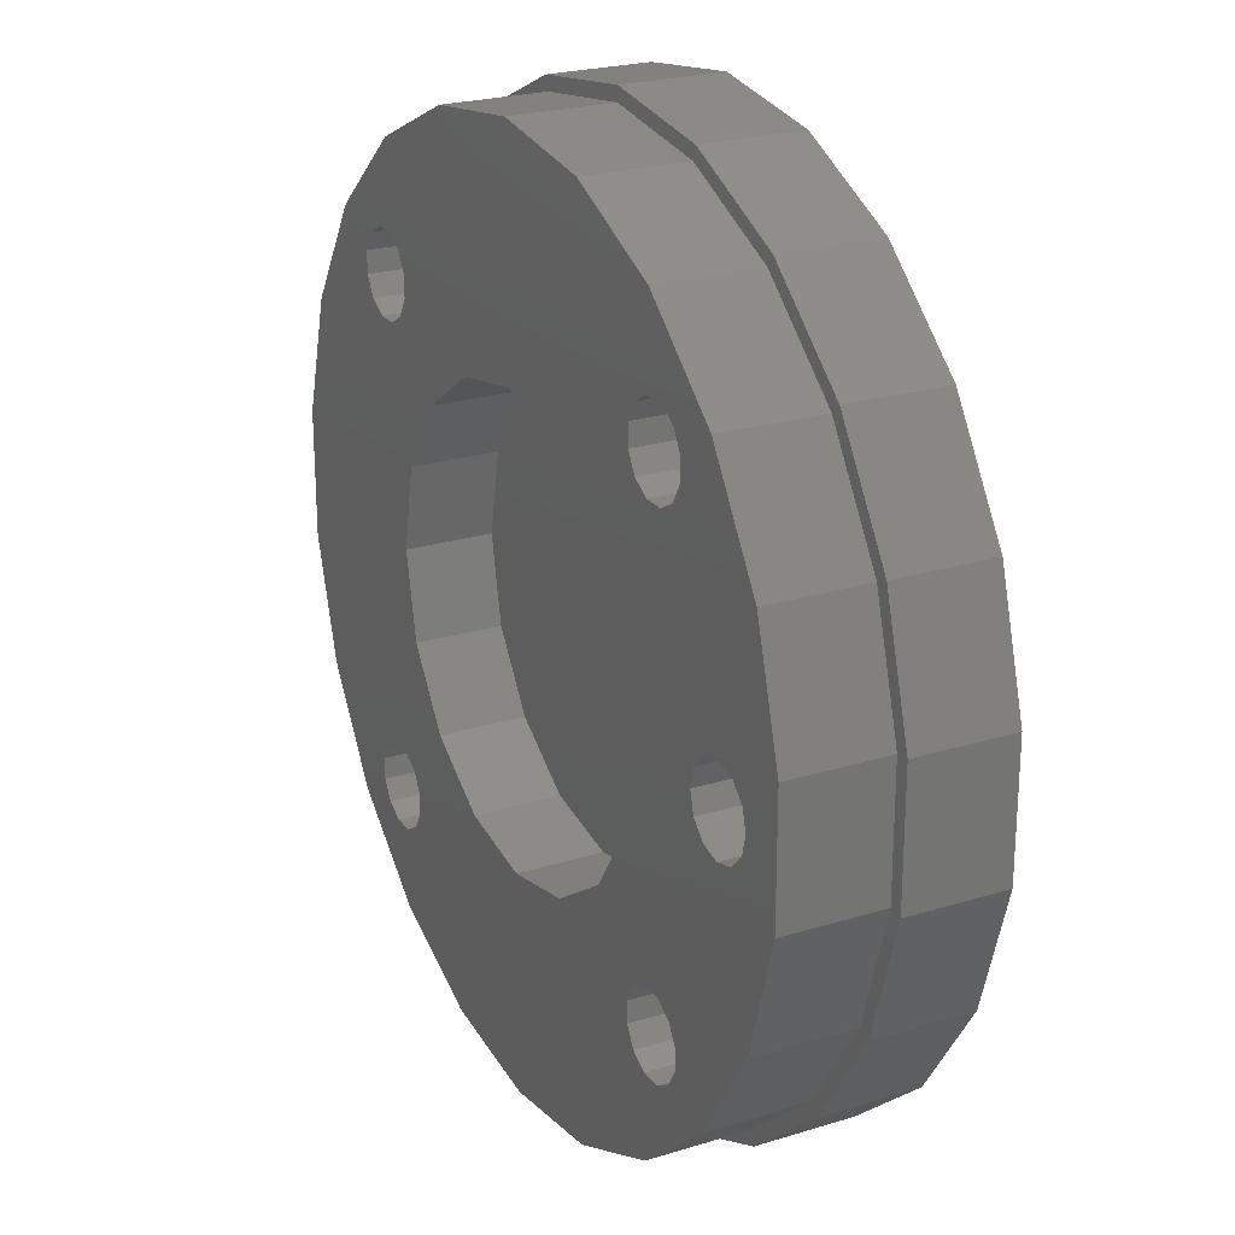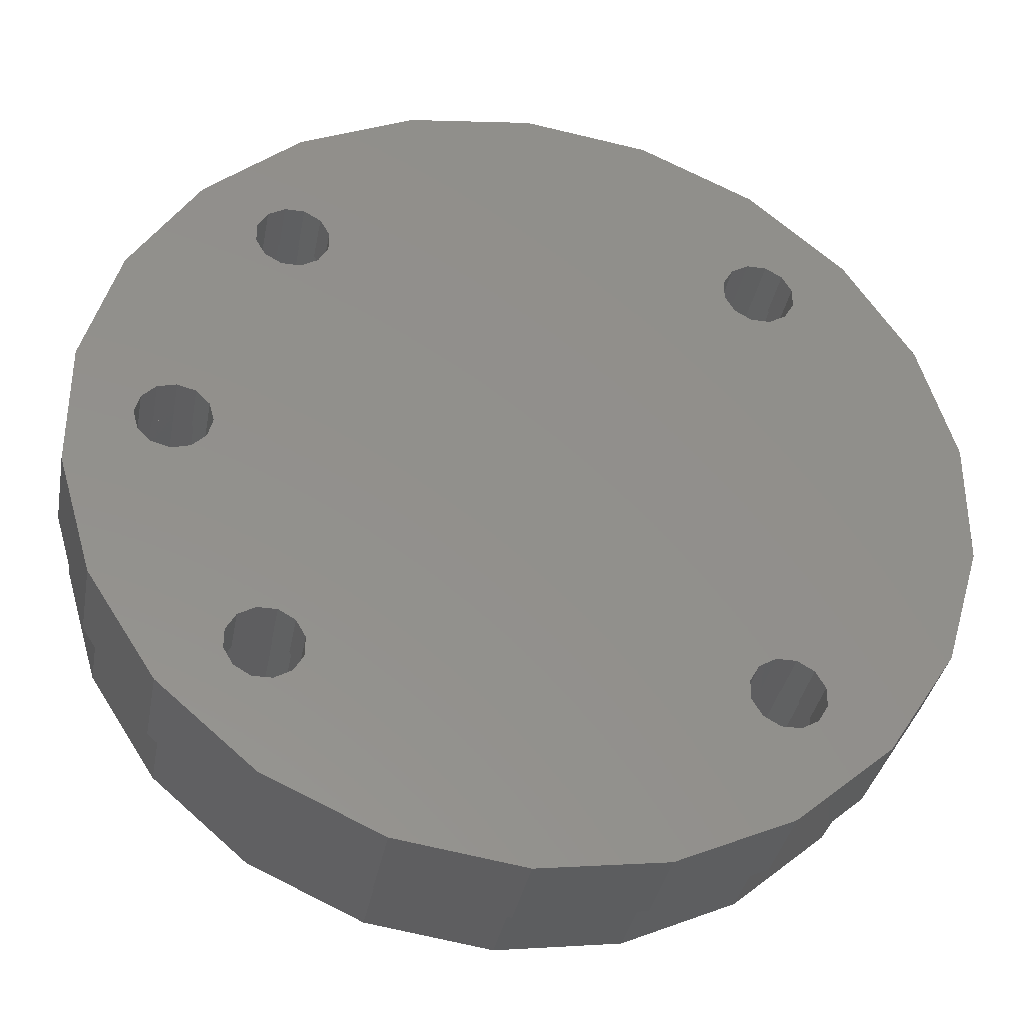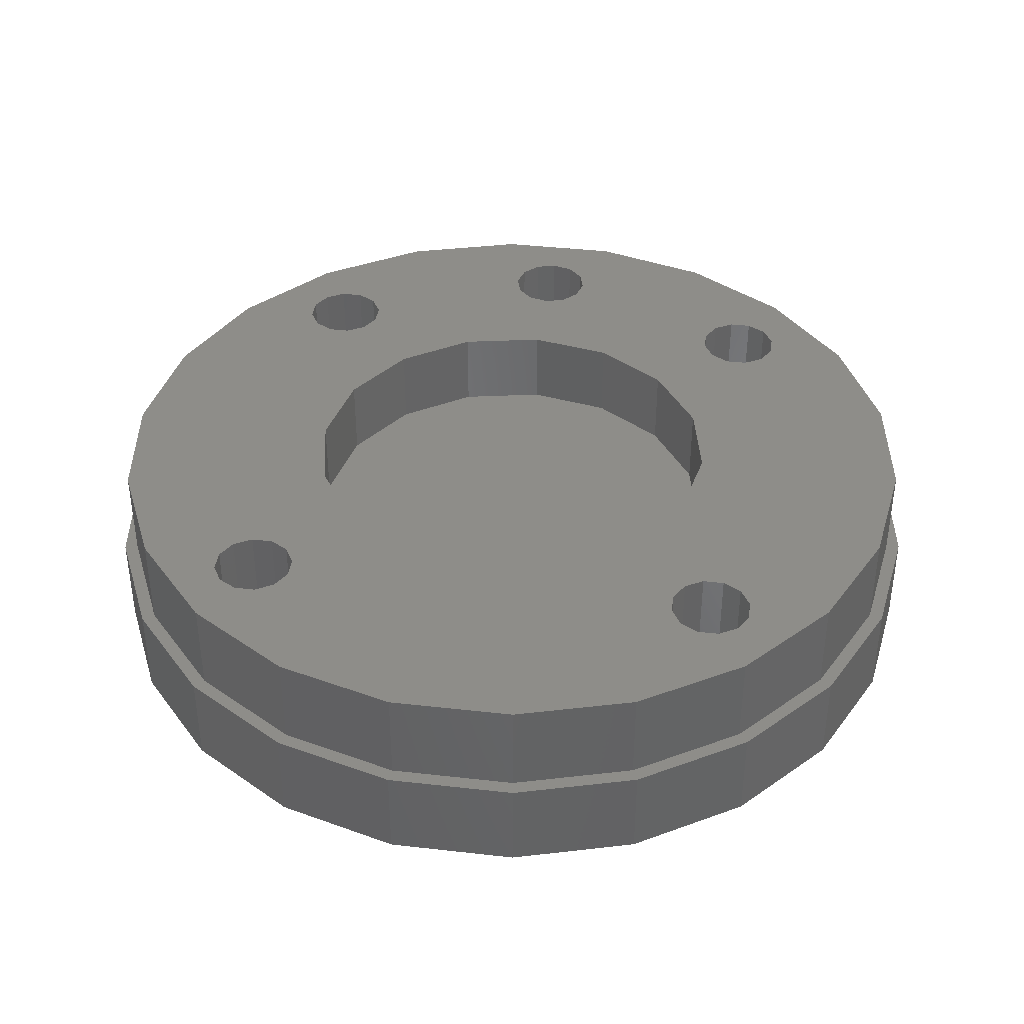
<metadata>
{"format":"stl","ext":"stl","renderer":"f3d","projection":"perspective","resolution":1024,"background":"white","views":[{"elev":23.6,"azim":62.7,"up":"+Y"},{"elev":-35.7,"azim":169.6,"up":"+Y"},{"elev":39.1,"azim":-81.9,"up":"+Z"}]}
</metadata>
<code>
# stl→obj: 360 verts, 736 faces
v 9.156 31.18 1896
v 15.02 18.39 1896
v -1.302e-10 32.5 1896
v 15.73 19.62 1896
v 17.57 27.34 1896
v 16.97 20.33 1896
v 18.39 20.33 1896
v 24.56 21.28 1896
v 19.62 19.62 1896
v 20.33 18.39 1896
v 20.33 16.97 1896
v 29.56 13.5 1896
v 19.62 15.73 1896
v 25 2.75 1896
v 18.39 15.02 1896
v 23.62 2.382 1896
v 16.97 15.02 1896
v 22.62 1.375 1896
v 22.25 -1.664e-13 1896
v 15.73 15.73 1896
v -15.73 -15.73 1896
v 15.73 -15.73 1896
v 16.97 -15.02 1896
v 22.62 -1.375 1896
v 23.62 -2.382 1896
v 18.39 -15.02 1896
v 25 -2.75 1896
v 19.62 -15.73 1896
v 29.56 -13.5 1896
v 20.33 -16.97 1896
v 24.56 -21.28 1896
v 20.33 -18.39 1896
v 19.62 -19.62 1896
v 26.38 2.382 1896
v 32.17 4.625 1896
v 27.38 1.375 1896
v 27.75 -9.653e-14 1896
v 32.17 -4.625 1896
v 27.38 -1.375 1896
v 26.38 -2.382 1896
v 18.39 -20.33 1896
v 17.57 -27.34 1896
v 16.97 -20.33 1896
v 15.73 -19.62 1896
v 9.156 -31.18 1896
v 15.02 -18.39 1896
v -1.294e-10 -32.5 1896
v 15.02 -16.97 1896
v -15.02 -16.97 1896
v -15.02 -18.39 1896
v -9.156 -31.18 1896
v -15.73 -19.62 1896
v -17.57 -27.34 1896
v -16.97 -20.33 1896
v -18.39 -20.33 1896
v -24.56 -21.28 1896
v -19.62 -19.62 1896
v -20.33 -18.39 1896
v -20.33 -16.97 1896
v -29.56 -13.5 1896
v -19.62 -15.73 1896
v -18.39 -15.02 1896
v -32.17 -4.625 1896
v -18.39 15.02 1896
v -16.97 15.02 1896
v -16.97 -15.02 1896
v -15.73 15.73 1896
v 15.02 16.97 1896
v -15.02 16.97 1896
v -15.02 18.39 1896
v -9.156 31.18 1896
v -15.73 19.62 1896
v -17.57 27.34 1896
v -16.97 20.33 1896
v -18.39 20.33 1896
v -24.56 21.28 1896
v -19.62 19.62 1896
v -20.33 18.39 1896
v -20.33 16.97 1896
v -29.56 13.5 1896
v -19.62 15.73 1896
v -32.17 4.625 1896
v -9.156 31.18 1903
v -17.57 27.34 1903
v -24.56 21.28 1903
v -29.56 13.5 1903
v -32.17 4.625 1903
v -32.17 -4.625 1903
v -29.56 -13.5 1903
v -24.56 -21.28 1903
v -17.57 -27.34 1903
v -9.156 -31.18 1903
v -1.306e-10 -32.5 1903
v 9.156 -31.18 1903
v 17.57 -27.34 1903
v 24.56 -21.28 1903
v 29.56 -13.5 1903
v 32.17 -4.625 1903
v 32.17 4.625 1903
v 29.56 13.5 1903
v 24.56 21.28 1903
v 17.57 27.34 1903
v 9.156 31.18 1903
v -1.314e-10 32.5 1903
v 18.39 -15.02 1900
v 19.62 -15.73 1900
v 16.97 -15.02 1900
v 15.73 -15.73 1900
v 15.02 -16.97 1900
v 15.02 -18.39 1900
v 15.73 -19.62 1900
v 16.97 -20.33 1900
v 18.39 -20.33 1900
v 19.62 -19.62 1900
v 20.33 -18.39 1900
v 20.33 -16.97 1900
v 15.02 18.39 1900
v 15.73 19.62 1900
v 15.02 16.97 1900
v 15.73 15.73 1900
v 16.97 15.02 1900
v 18.39 15.02 1900
v 19.62 15.73 1900
v 20.33 16.97 1900
v 20.33 18.39 1900
v 19.62 19.62 1900
v 18.39 20.33 1900
v 16.97 20.33 1900
v -15.02 -18.39 1900
v -15.73 -19.62 1900
v -15.02 -16.97 1900
v -15.73 -15.73 1900
v -16.97 -15.02 1900
v -18.39 -15.02 1900
v -19.62 -15.73 1900
v -20.33 -16.97 1900
v -20.33 -18.39 1900
v -19.62 -19.62 1900
v -18.39 -20.33 1900
v -16.97 -20.33 1900
v -18.39 15.02 1900
v -19.62 15.73 1900
v -16.97 15.02 1900
v -15.73 15.73 1900
v -15.02 16.97 1900
v -15.02 18.39 1900
v -15.73 19.62 1900
v -16.97 20.33 1900
v -18.39 20.33 1900
v -19.62 19.62 1900
v -20.33 18.39 1900
v -20.33 16.97 1900
v 23.62 2.382 1900
v 25 2.75 1900
v 22.62 1.375 1900
v 22.25 -1.658e-13 1900
v 22.62 -1.375 1900
v 23.62 -2.382 1900
v 25 -2.75 1900
v 26.38 -2.382 1900
v 27.38 -1.375 1900
v 27.75 -9.601e-14 1900
v 27.38 1.375 1900
v 26.38 2.382 1900
v -1.313e-10 31.5 1903
v 8.875 30.22 1903
v 17.03 26.5 1903
v 23.81 20.63 1903
v 28.65 13.09 1903
v 31.18 4.483 1903
v 31.18 -4.483 1903
v 28.65 -13.09 1903
v 23.81 -20.63 1903
v 17.03 -26.5 1903
v 8.875 -30.22 1903
v -1.306e-10 -31.5 1903
v -8.875 30.22 1903
v -17.03 26.5 1903
v -23.81 20.63 1903
v -28.65 13.09 1903
v -31.18 4.483 1903
v -31.18 -4.483 1903
v -28.65 -13.09 1903
v -23.81 -20.63 1903
v -17.03 -26.5 1903
v -8.875 -30.22 1903
v 18.45 -14.78 1900
v 19.8 -15.56 1900
v 16.9 -14.78 1900
v 15.56 -15.56 1900
v 14.78 -16.9 1900
v 14.78 -18.45 1900
v 15.56 -19.8 1900
v 16.9 -20.58 1900
v 18.45 -20.58 1900
v 19.8 -19.8 1900
v 20.58 -18.45 1900
v 20.58 -16.9 1900
v 14.78 18.45 1900
v 15.56 19.8 1900
v 14.78 16.9 1900
v 15.56 15.56 1900
v 16.9 14.78 1900
v 18.45 14.78 1900
v 19.8 15.56 1900
v 20.58 16.9 1900
v 20.58 18.45 1900
v 19.8 19.8 1900
v 18.45 20.58 1900
v 16.9 20.58 1900
v -14.78 -18.45 1900
v -15.56 -19.8 1900
v -14.78 -16.9 1900
v -15.56 -15.56 1900
v -16.9 -14.78 1900
v -18.45 -14.78 1900
v -19.8 -15.56 1900
v -20.58 -16.9 1900
v -20.58 -18.45 1900
v -19.8 -19.8 1900
v -18.45 -20.58 1900
v -16.9 -20.58 1900
v -18.45 14.78 1900
v -19.8 15.56 1900
v -16.9 14.78 1900
v -15.56 15.56 1900
v -14.78 16.9 1900
v -14.78 18.45 1900
v -15.56 19.8 1900
v -16.9 20.58 1900
v -18.45 20.58 1900
v -19.8 19.8 1900
v -20.58 18.45 1900
v -20.58 16.9 1900
v 26.5 2.598 1900
v 25 3 1900
v 27.6 1.5 1900
v 28 -9.218e-14 1900
v 27.6 -1.5 1900
v 26.5 -2.598 1900
v 25 -3 1900
v 23.5 -2.598 1900
v 22.4 -1.5 1900
v 22 -1.684e-13 1900
v 22.4 1.5 1900
v 23.5 2.598 1900
v -8.875 30.22 1910
v -17.03 26.5 1910
v -23.81 20.63 1910
v -28.65 13.09 1910
v -31.18 4.483 1910
v -31.18 -4.483 1910
v -28.65 -13.09 1910
v -23.81 -20.63 1910
v -17.03 -26.5 1910
v -8.875 -30.22 1910
v -1.318e-10 -31.5 1910
v 8.875 -30.22 1910
v 17.03 -26.5 1910
v 23.81 -20.63 1910
v 28.65 -13.09 1910
v 31.18 -4.483 1910
v 31.18 4.483 1910
v 28.65 13.09 1910
v 23.81 20.63 1910
v 17.03 26.5 1910
v 8.875 30.22 1910
v -1.326e-10 31.5 1910
v 18.45 -14.78 1910
v 19.8 -15.56 1910
v 16.9 -14.78 1910
v 15.56 -15.56 1910
v 14.78 -16.9 1910
v 14.78 -18.45 1910
v 15.56 -19.8 1910
v 16.9 -20.58 1910
v 18.45 -20.58 1910
v 19.8 -19.8 1910
v 20.58 -18.45 1910
v 20.58 -16.9 1910
v 14.78 18.45 1910
v 15.56 19.8 1910
v 14.78 16.9 1910
v 15.56 15.56 1910
v 16.9 14.78 1910
v 18.45 14.78 1910
v 19.8 15.56 1910
v 20.58 16.9 1910
v 20.58 18.45 1910
v 19.8 19.8 1910
v 18.45 20.58 1910
v 16.9 20.58 1910
v -14.78 -18.45 1910
v -15.56 -19.8 1910
v -14.78 -16.9 1910
v -15.56 -15.56 1910
v -16.9 -14.78 1910
v -18.45 -14.78 1910
v -19.8 -15.56 1910
v -20.58 -16.9 1910
v -20.58 -18.45 1910
v -19.8 -19.8 1910
v -18.45 -20.58 1910
v -16.9 -20.58 1910
v -18.45 14.78 1910
v -19.8 15.56 1910
v -16.9 14.78 1910
v -15.56 15.56 1910
v -14.78 16.9 1910
v -14.78 18.45 1910
v -15.56 19.8 1910
v -16.9 20.58 1910
v -18.45 20.58 1910
v -19.8 19.8 1910
v -20.58 18.45 1910
v -20.58 16.9 1910
v 23.5 2.598 1910
v 25 3 1910
v 22.4 1.5 1910
v 22 -1.69e-13 1910
v 22.4 -1.5 1910
v 23.5 -2.598 1910
v 25 -3 1910
v 26.5 -2.598 1910
v 27.6 -1.5 1910
v 28 -9.285e-14 1910
v 27.6 1.5 1910
v 26.5 2.598 1910
v -1.323e-10 15.75 1910
v 6.027 14.55 1910
v 11.14 11.14 1910
v 14.55 6.027 1910
v 6.027 -14.55 1910
v -1.319e-10 -15.75 1910
v -6.027 -14.55 1910
v -14.55 -6.027 1910
v -11.14 -11.14 1910
v -14.55 6.027 1910
v -11.14 11.14 1910
v -15.75 -6.621e-13 1910
v 11.14 -11.14 1910
v 14.55 -6.027 1910
v 15.75 -2.303e-13 1910
v -6.027 14.55 1910
v 6.027 -14.55 1904
v 11.14 -11.14 1904
v 14.55 -6.027 1904
v 15.75 -2.298e-13 1904
v 14.55 6.027 1904
v 11.14 11.14 1904
v 6.027 14.55 1904
v -1.314e-10 15.75 1904
v -6.027 14.55 1904
v -11.14 11.14 1904
v -14.55 6.027 1904
v -15.75 -6.616e-13 1904
v -14.55 -6.027 1904
v -11.14 -11.14 1904
v -6.027 -14.55 1904
v -1.309e-10 -15.75 1904
f 1 2 3
f 1 4 2
f 1 5 4
f 4 5 6
f 6 5 7
f 7 5 8
f 9 8 10
f 9 7 8
f 10 8 11
f 11 8 12
f 13 12 14
f 15 14 16
f 17 16 18
f 19 17 18
f 19 20 17
f 19 21 20
f 19 22 21
f 19 23 22
f 19 24 23
f 23 24 25
f 26 25 27
f 28 27 29
f 30 29 31
f 32 31 33
f 32 30 31
f 14 12 34
f 34 12 35
f 36 35 37
f 36 34 35
f 35 38 37
f 37 38 39
f 39 38 40
f 40 38 29
f 27 40 29
f 28 29 30
f 33 31 41
f 41 31 42
f 43 42 44
f 43 41 42
f 42 45 44
f 44 45 46
f 46 45 47
f 48 47 49
f 22 49 21
f 22 48 49
f 49 47 50
f 50 47 51
f 52 51 53
f 54 53 55
f 54 52 53
f 50 51 52
f 53 56 55
f 55 56 57
f 57 56 58
f 58 56 59
f 59 56 60
f 61 60 62
f 61 59 60
f 60 63 62
f 62 63 64
f 65 62 64
f 65 66 62
f 65 21 66
f 65 67 21
f 21 67 20
f 20 67 68
f 68 67 69
f 3 69 70
f 71 70 72
f 73 72 74
f 75 73 74
f 75 76 73
f 75 77 76
f 76 77 78
f 79 76 78
f 79 80 76
f 79 81 80
f 80 81 64
f 82 64 63
f 82 80 64
f 73 71 72
f 71 3 70
f 28 26 27
f 26 23 25
f 48 46 47
f 2 68 3
f 3 68 69
f 17 15 16
f 15 13 14
f 13 11 12
f 71 83 3
f 71 84 83
f 71 73 84
f 84 73 85
f 85 73 76
f 86 76 80
f 87 80 82
f 88 82 63
f 89 63 60
f 90 60 56
f 91 56 53
f 92 53 51
f 93 51 47
f 94 47 45
f 95 45 42
f 96 42 31
f 97 31 29
f 98 29 38
f 99 38 35
f 100 35 12
f 101 12 8
f 102 8 5
f 103 5 1
f 104 1 3
f 83 104 3
f 85 76 86
f 86 80 87
f 87 82 88
f 88 63 89
f 89 60 90
f 90 56 91
f 91 53 92
f 92 51 93
f 93 47 94
f 94 45 95
f 95 42 96
f 96 31 97
f 97 29 98
f 98 38 99
f 99 35 100
f 100 12 101
f 101 8 102
f 102 5 103
f 103 1 104
f 105 26 106
f 105 23 26
f 105 107 23
f 23 107 22
f 22 107 108
f 48 108 109
f 46 109 110
f 44 110 111
f 43 111 112
f 41 112 113
f 33 113 114
f 32 114 115
f 30 115 116
f 28 116 106
f 26 28 106
f 22 108 48
f 48 109 46
f 46 110 44
f 44 111 43
f 43 112 41
f 41 113 33
f 33 114 32
f 32 115 30
f 30 116 28
f 117 2 118
f 117 68 2
f 117 119 68
f 68 119 20
f 20 119 120
f 17 120 121
f 15 121 122
f 13 122 123
f 11 123 124
f 10 124 125
f 9 125 126
f 7 126 127
f 6 127 128
f 4 128 118
f 2 4 118
f 20 120 17
f 17 121 15
f 15 122 13
f 13 123 11
f 11 124 10
f 10 125 9
f 9 126 7
f 7 127 6
f 6 128 4
f 129 50 130
f 129 49 50
f 129 131 49
f 49 131 21
f 21 131 132
f 66 132 133
f 62 133 134
f 61 134 135
f 59 135 136
f 58 136 137
f 57 137 138
f 55 138 139
f 54 139 140
f 52 140 130
f 50 52 130
f 21 132 66
f 66 133 62
f 62 134 61
f 61 135 59
f 59 136 58
f 58 137 57
f 57 138 55
f 55 139 54
f 54 140 52
f 141 64 142
f 141 65 64
f 141 143 65
f 65 143 67
f 67 143 144
f 69 144 145
f 70 145 146
f 72 146 147
f 74 147 148
f 75 148 149
f 77 149 150
f 78 150 151
f 79 151 152
f 81 152 142
f 64 81 142
f 67 144 69
f 69 145 70
f 70 146 72
f 72 147 74
f 74 148 75
f 75 149 77
f 77 150 78
f 78 151 79
f 79 152 81
f 153 16 154
f 153 18 16
f 153 155 18
f 18 155 19
f 19 155 156
f 24 156 157
f 25 157 158
f 27 158 159
f 40 159 160
f 39 160 161
f 37 161 162
f 36 162 163
f 34 163 164
f 14 164 154
f 16 14 154
f 19 156 24
f 24 157 25
f 25 158 27
f 27 159 40
f 40 160 39
f 39 161 37
f 37 162 36
f 36 163 34
f 34 164 14
f 103 104 165
f 166 103 165
f 166 102 103
f 166 167 102
f 102 167 101
f 101 167 168
f 100 168 169
f 99 169 170
f 98 170 171
f 172 98 171
f 172 97 98
f 172 173 97
f 97 173 96
f 96 173 174
f 95 174 175
f 94 175 176
f 93 176 92
f 93 94 176
f 84 177 83
f 84 178 177
f 84 85 178
f 178 85 179
f 179 85 86
f 180 86 87
f 181 87 88
f 182 88 183
f 182 181 88
f 179 86 180
f 180 87 181
f 88 89 183
f 183 89 184
f 184 89 90
f 185 90 91
f 186 91 92
f 176 186 92
f 184 90 185
f 185 91 186
f 94 95 175
f 95 96 174
f 98 99 170
f 99 100 169
f 100 101 168
f 177 165 83
f 83 165 104
f 187 105 188
f 187 189 105
f 105 189 107
f 107 189 190
f 108 190 191
f 109 191 192
f 110 192 111
f 110 109 192
f 107 190 108
f 108 191 109
f 192 193 111
f 111 193 112
f 112 193 194
f 195 112 194
f 195 113 112
f 195 196 113
f 113 196 114
f 114 196 197
f 115 197 116
f 115 114 197
f 197 198 116
f 116 198 106
f 106 198 188
f 105 106 188
f 199 118 200
f 199 117 118
f 199 201 117
f 117 201 119
f 119 201 120
f 120 201 202
f 121 202 203
f 204 121 203
f 204 122 121
f 204 205 122
f 122 205 123
f 123 205 206
f 124 206 125
f 124 123 206
f 120 202 121
f 206 207 125
f 125 207 126
f 126 207 208
f 127 208 209
f 210 127 209
f 210 128 127
f 210 200 128
f 128 200 118
f 126 208 127
f 211 130 212
f 211 129 130
f 211 131 129
f 211 213 131
f 131 213 132
f 132 213 214
f 133 214 215
f 216 133 215
f 216 134 133
f 216 217 134
f 134 217 135
f 135 217 218
f 136 218 219
f 137 219 138
f 137 136 219
f 132 214 133
f 135 218 136
f 219 220 138
f 138 220 139
f 139 220 221
f 222 139 221
f 222 140 139
f 222 212 140
f 140 212 130
f 223 141 224
f 223 225 141
f 141 225 143
f 143 225 226
f 144 226 227
f 145 227 146
f 145 144 227
f 143 226 144
f 227 228 146
f 146 228 147
f 147 228 229
f 148 229 230
f 231 148 230
f 231 149 148
f 231 232 149
f 149 232 150
f 150 232 233
f 151 233 234
f 152 234 142
f 152 151 234
f 147 229 148
f 150 233 151
f 234 224 142
f 142 224 141
f 235 236 154
f 164 235 154
f 164 237 235
f 164 163 237
f 237 163 238
f 238 163 162
f 239 162 161
f 160 239 161
f 160 240 239
f 160 159 240
f 240 159 241
f 241 159 242
f 242 159 158
f 243 158 157
f 244 157 156
f 155 244 156
f 155 245 244
f 155 153 245
f 245 153 246
f 246 153 154
f 236 246 154
f 244 243 157
f 243 242 158
f 239 238 162
f 177 247 165
f 177 248 247
f 177 178 248
f 248 178 249
f 249 178 179
f 250 179 180
f 251 180 181
f 252 181 182
f 253 182 183
f 254 183 184
f 255 184 185
f 256 185 186
f 257 186 176
f 258 176 175
f 259 175 174
f 260 174 173
f 261 173 172
f 262 172 171
f 263 171 170
f 264 170 169
f 265 169 168
f 266 168 167
f 267 167 166
f 268 166 165
f 247 268 165
f 249 179 250
f 250 180 251
f 251 181 252
f 252 182 253
f 253 183 254
f 254 184 255
f 255 185 256
f 256 186 257
f 257 176 258
f 258 175 259
f 259 174 260
f 260 173 261
f 261 172 262
f 262 171 263
f 263 170 264
f 264 169 265
f 265 168 266
f 266 167 267
f 267 166 268
f 269 187 270
f 269 189 187
f 269 271 189
f 189 271 190
f 190 271 272
f 191 272 273
f 192 273 274
f 193 274 275
f 194 275 276
f 195 276 277
f 196 277 278
f 197 278 279
f 198 279 280
f 188 280 270
f 187 188 270
f 190 272 191
f 191 273 192
f 192 274 193
f 193 275 194
f 194 276 195
f 195 277 196
f 196 278 197
f 197 279 198
f 198 280 188
f 281 199 282
f 281 201 199
f 281 283 201
f 201 283 202
f 202 283 284
f 203 284 285
f 204 285 286
f 205 286 287
f 206 287 288
f 207 288 289
f 208 289 290
f 209 290 291
f 210 291 292
f 200 292 282
f 199 200 282
f 202 284 203
f 203 285 204
f 204 286 205
f 205 287 206
f 206 288 207
f 207 289 208
f 208 290 209
f 209 291 210
f 210 292 200
f 293 211 294
f 293 213 211
f 293 295 213
f 213 295 214
f 214 295 296
f 215 296 297
f 216 297 298
f 217 298 299
f 218 299 300
f 219 300 301
f 220 301 302
f 221 302 303
f 222 303 304
f 212 304 294
f 211 212 294
f 214 296 215
f 215 297 216
f 216 298 217
f 217 299 218
f 218 300 219
f 219 301 220
f 220 302 221
f 221 303 222
f 222 304 212
f 305 223 306
f 305 225 223
f 305 307 225
f 225 307 226
f 226 307 308
f 227 308 309
f 228 309 310
f 229 310 311
f 230 311 312
f 231 312 313
f 232 313 314
f 233 314 315
f 234 315 316
f 224 316 306
f 223 224 306
f 226 308 227
f 227 309 228
f 228 310 229
f 229 311 230
f 230 312 231
f 231 313 232
f 232 314 233
f 233 315 234
f 234 316 224
f 317 246 318
f 317 245 246
f 317 319 245
f 245 319 244
f 244 319 320
f 243 320 321
f 242 321 322
f 241 322 323
f 240 323 324
f 239 324 325
f 238 325 326
f 237 326 327
f 235 327 328
f 236 328 318
f 246 236 318
f 244 320 243
f 243 321 242
f 242 322 241
f 241 323 240
f 240 324 239
f 239 325 238
f 238 326 237
f 237 327 235
f 235 328 236
f 267 268 329
f 330 267 329
f 330 281 267
f 330 283 281
f 330 331 283
f 283 331 284
f 284 331 285
f 285 331 332
f 286 332 317
f 318 286 317
f 318 287 286
f 318 264 287
f 318 328 264
f 264 328 263
f 263 328 327
f 326 263 327
f 326 262 263
f 326 325 262
f 262 325 324
f 261 324 323
f 270 323 269
f 270 261 323
f 270 280 261
f 261 280 260
f 260 280 279
f 278 260 279
f 278 277 260
f 260 277 259
f 259 277 276
f 275 259 276
f 275 258 259
f 275 274 258
f 258 274 333
f 334 258 333
f 334 257 258
f 334 256 257
f 334 335 256
f 256 335 293
f 294 256 293
f 294 255 256
f 294 304 255
f 255 304 303
f 254 303 302
f 301 254 302
f 301 300 254
f 254 300 253
f 253 300 299
f 298 253 299
f 298 336 253
f 298 297 336
f 336 297 337
f 337 297 296
f 295 337 296
f 295 335 337
f 295 293 335
f 248 311 247
f 248 312 311
f 248 313 312
f 248 249 313
f 313 249 314
f 314 249 315
f 315 249 316
f 316 249 250
f 306 250 305
f 306 316 250
f 305 250 338
f 307 338 339
f 308 339 309
f 308 307 339
f 252 340 251
f 252 336 340
f 252 253 336
f 254 255 303
f 261 262 324
f 287 264 288
f 288 264 265
f 289 265 290
f 289 288 265
f 290 265 291
f 291 265 266
f 292 266 282
f 292 291 266
f 266 267 282
f 282 267 281
f 274 273 333
f 333 273 341
f 341 273 272
f 271 341 272
f 271 342 341
f 271 269 342
f 342 269 322
f 321 342 322
f 321 343 342
f 321 320 343
f 343 320 319
f 332 319 317
f 332 343 319
f 322 269 323
f 286 285 332
f 311 310 247
f 247 310 344
f 329 247 344
f 329 268 247
f 310 309 344
f 344 309 339
f 307 305 338
f 340 338 251
f 251 338 250
f 333 345 334
f 333 346 345
f 333 341 346
f 346 341 347
f 347 341 342
f 348 342 343
f 349 343 332
f 350 332 331
f 351 331 330
f 352 330 329
f 353 329 344
f 354 344 339
f 355 339 338
f 356 338 340
f 357 340 336
f 358 336 337
f 359 337 335
f 360 335 334
f 345 360 334
f 347 342 348
f 348 343 349
f 349 332 350
f 350 331 351
f 351 330 352
f 352 329 353
f 353 344 354
f 354 339 355
f 355 338 356
f 356 340 357
f 357 336 358
f 358 337 359
f 359 335 360
f 360 345 359
f 359 345 358
f 358 345 346
f 357 346 347
f 356 347 348
f 355 348 349
f 354 349 350
f 353 350 351
f 352 353 351
f 358 346 357
f 357 347 356
f 356 348 355
f 355 349 354
f 354 350 353

</code>
